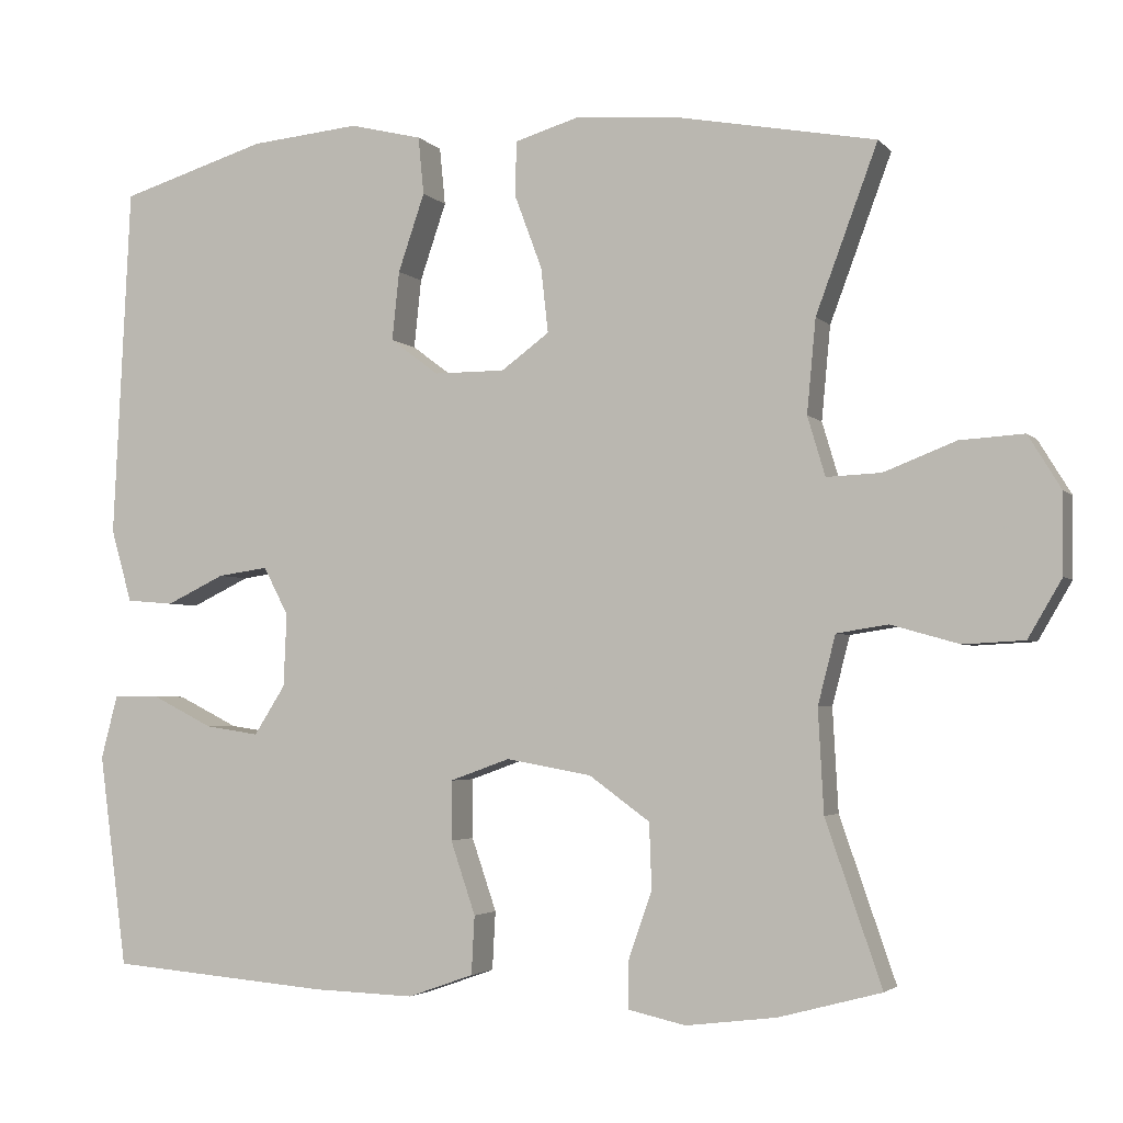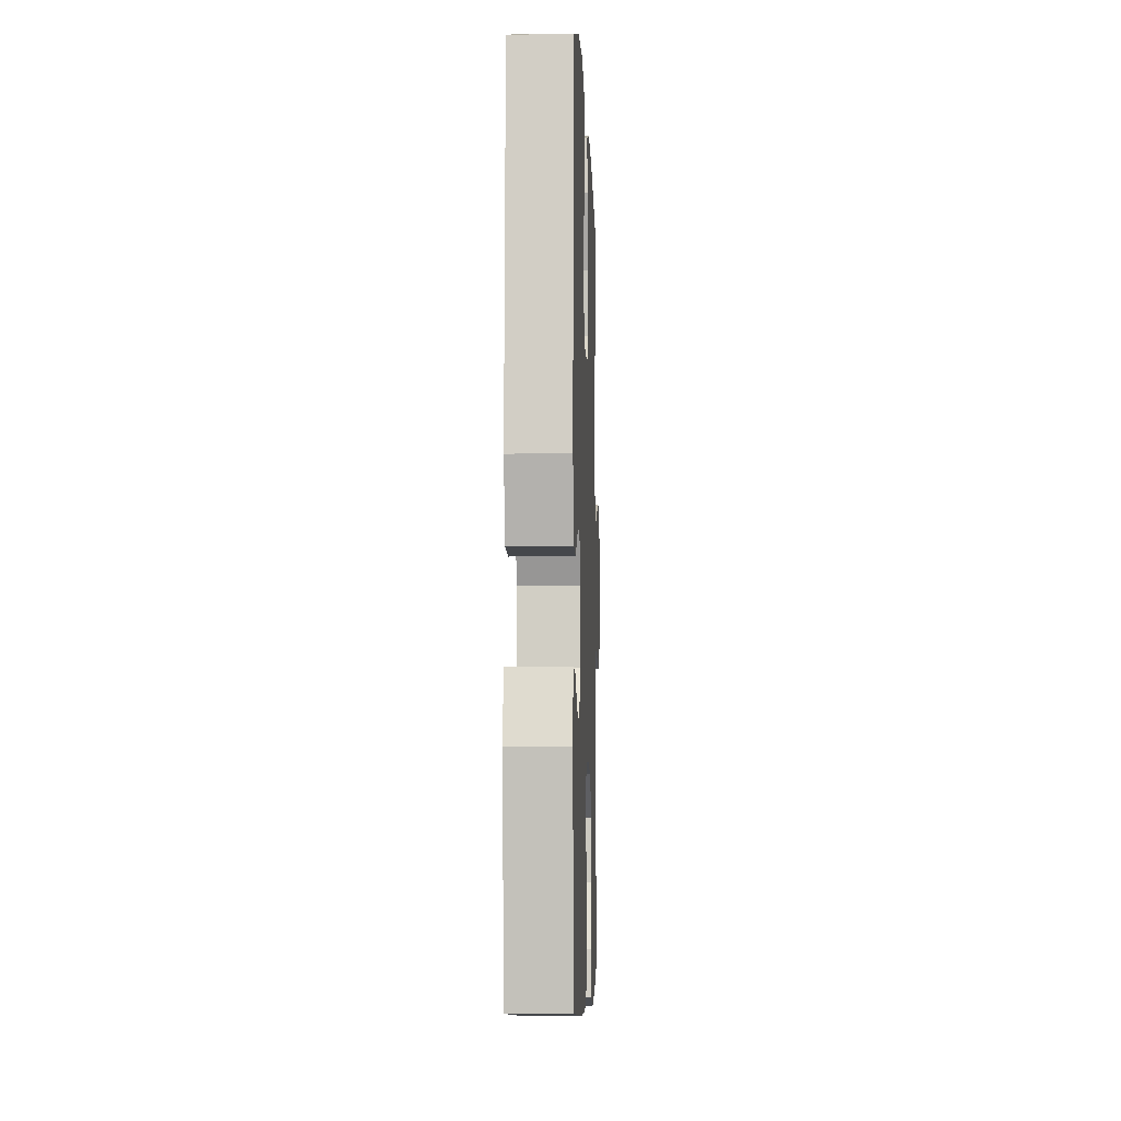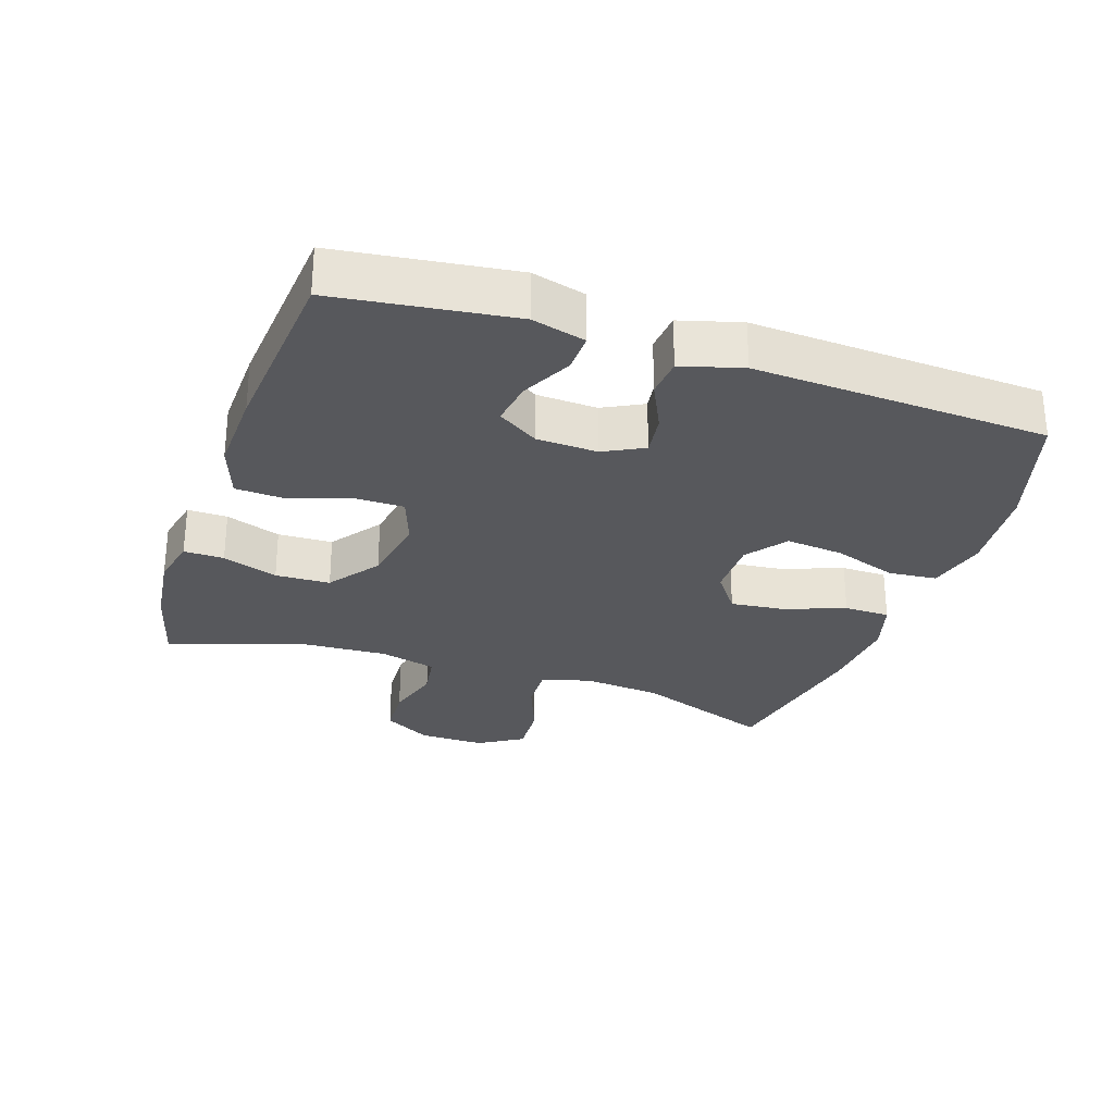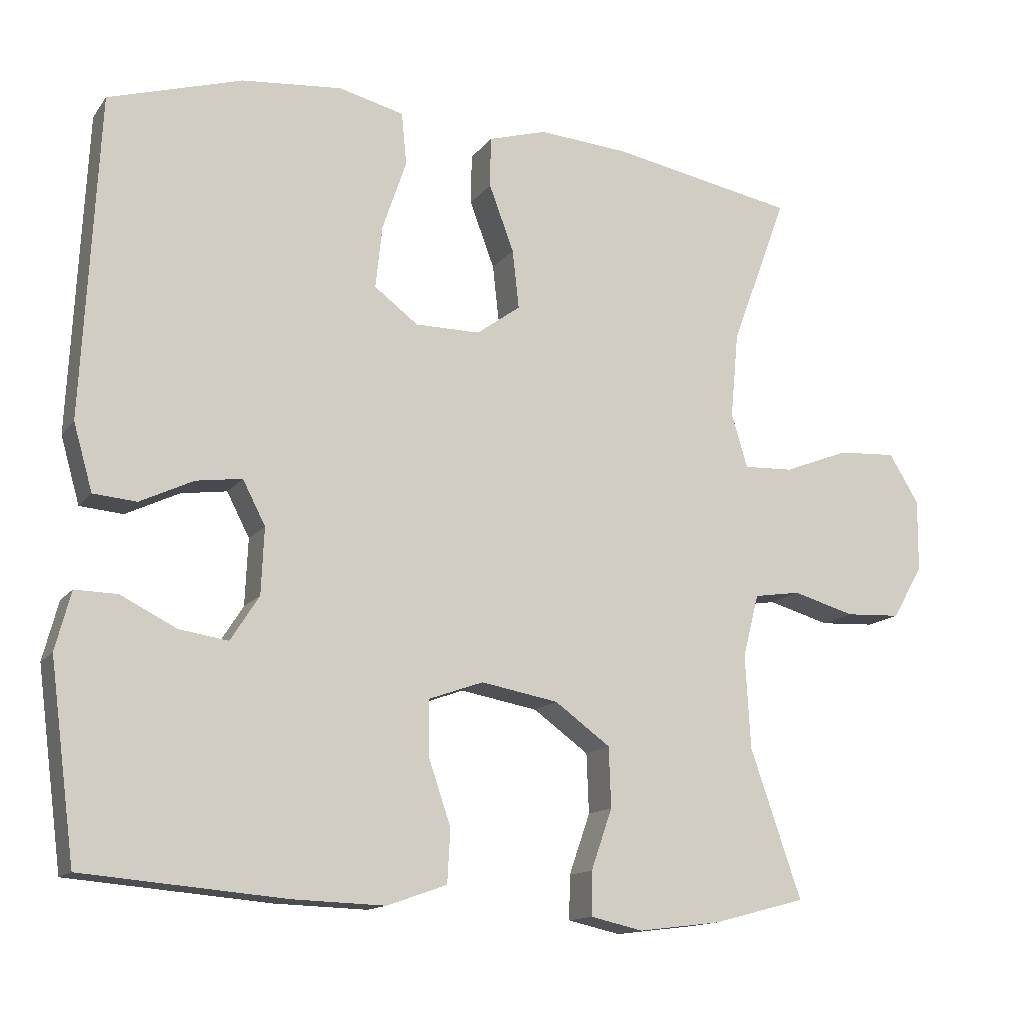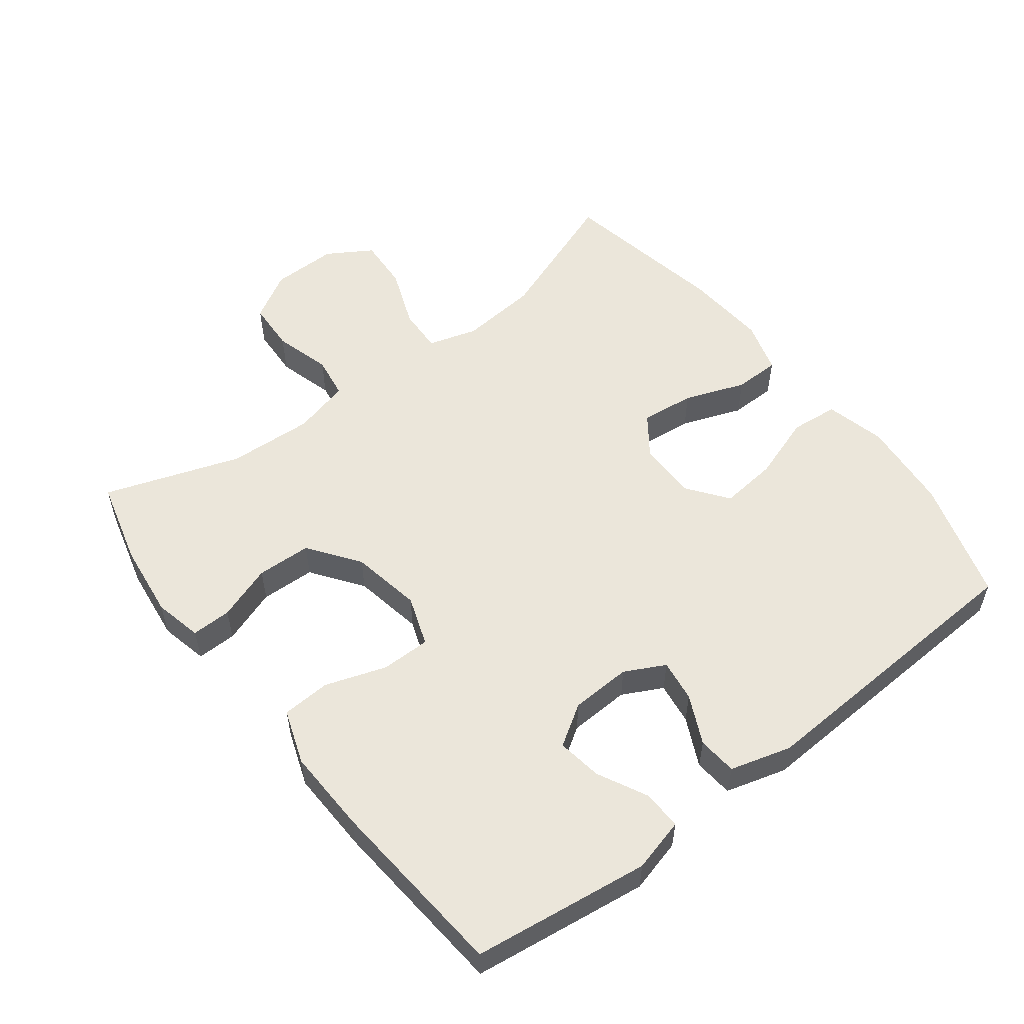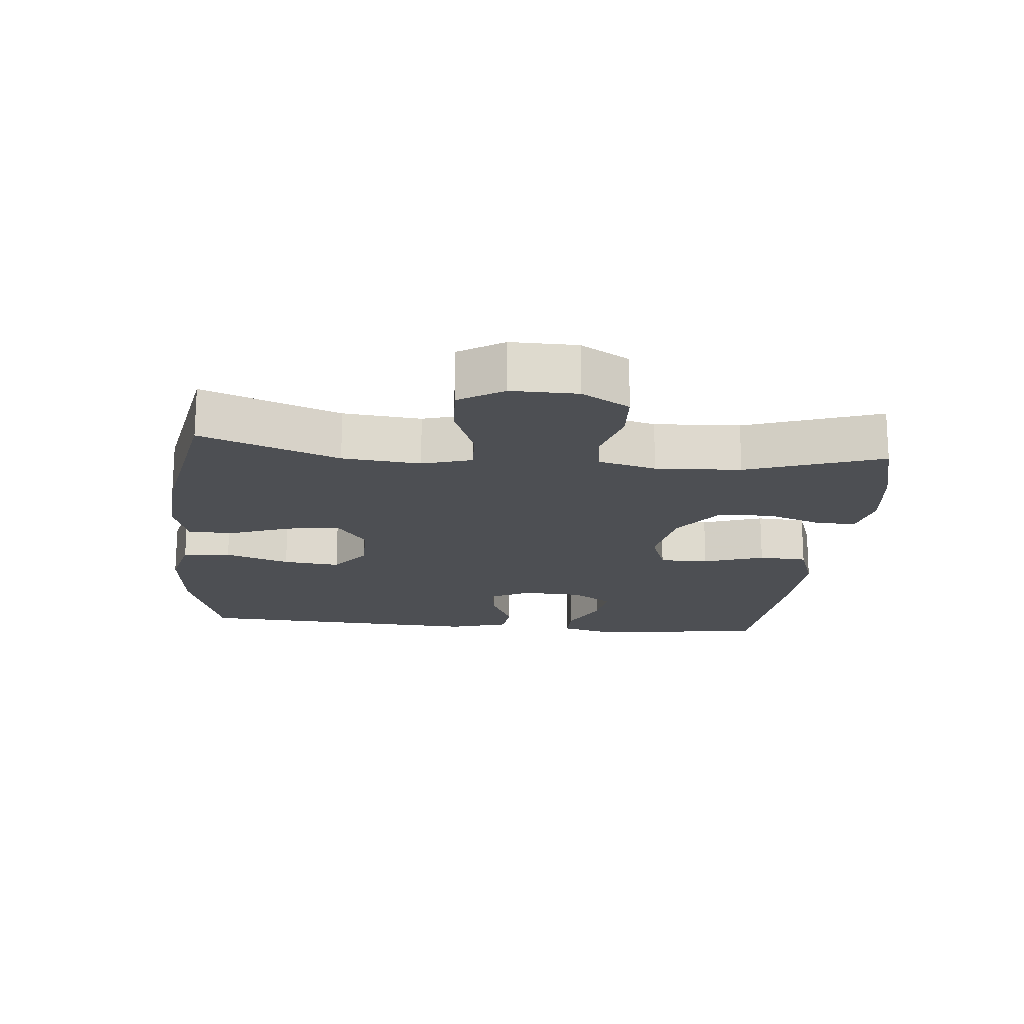
<metadata>
{"format":"obj","ext":"obj","renderer":"f3d","projection":"perspective","resolution":1024,"background":"white","views":[{"elev":-3.2,"azim":20.1,"up":"+Z"},{"elev":-5.5,"azim":-87.9,"up":"+Z"},{"elev":-28.6,"azim":-108.7,"up":"+Y"},{"elev":-14.0,"azim":-23.2,"up":"+Z"},{"elev":54.8,"azim":-127.6,"up":"+Y"},{"elev":-18.0,"azim":84.4,"up":"+Y"}]}
</metadata>
<code>
v -0.5 0.07 0.5
v -0.317 0.07 0.556
v -0.18 0.07 0.569
v -0.09 0.07 0.547
v -0.083 0.07 0.475
v -0.116 0.07 0.378
v -0.125 0.07 0.292
v -0.065 0.07 0.247
v 0.024 0.07 0.247
v 0.084 0.07 0.291
v 0.075 0.07 0.372
v 0.041 0.07 0.463
v 0.042 0.07 0.532
v 0.122 0.07 0.556
v 0.246 0.07 0.547
v 0.5 0.07 0.5
v 0.423 0.07 0.293
v 0.412 0.07 0.176
v 0.434 0.07 0.102
v 0.502 0.07 0.105
v 0.592 0.07 0.14
v 0.672 0.07 0.145
v 0.713 0.07 0.078
v 0.712 0.07 -0.021
v 0.67 0.07 -0.093
v 0.594 0.07 -0.097
v 0.509 0.07 -0.073
v 0.445 0.07 -0.083
v 0.423 0.07 -0.169
v 0.43 0.07 -0.297
v 0.5 0.07 -0.5
v 0.372 0.07 -0.534
v 0.259 0.07 -0.548
v 0.187 0.07 -0.532
v 0.188 0.07 -0.472
v 0.217 0.07 -0.389
v 0.214 0.07 -0.307
v 0.138 0.07 -0.252
v 0.032 0.07 -0.233
v -0.043 0.07 -0.26
v -0.043 0.07 -0.334
v -0.012 0.07 -0.425
v -0.016 0.07 -0.498
v -0.098 0.07 -0.527
v -0.225 0.07 -0.523
v -0.5 0.07 -0.5
v -0.535 0.07 -0.235
v -0.514 0.07 -0.155
v -0.456 0.07 -0.156
v -0.38 0.07 -0.194
v -0.313 0.07 -0.204
v -0.274 0.07 -0.143
v -0.27 0.07 -0.052
v -0.301 0.07 0.008
v -0.364 0.07 -0.001
v -0.437 0.07 -0.036
v -0.496 0.07 -0.031
v -0.522 0.07 0.06
v -0.5 0 0.5
v -0.317 0 0.556
v -0.18 0 0.569
v -0.09 0 0.547
v -0.083 0 0.475
v -0.116 0 0.378
v -0.125 0 0.292
v -0.065 0 0.247
v 0.024 0 0.247
v 0.084 0 0.291
v 0.075 0 0.372
v 0.041 0 0.463
v 0.042 0 0.532
v 0.122 0 0.556
v 0.246 0 0.547
v 0.5 0 0.5
v 0.423 0 0.293
v 0.412 0 0.176
v 0.434 0 0.102
v 0.502 0 0.105
v 0.592 0 0.14
v 0.672 0 0.145
v 0.713 0 0.078
v 0.712 0 -0.021
v 0.67 0 -0.093
v 0.594 0 -0.097
v 0.509 0 -0.073
v 0.445 0 -0.083
v 0.423 0 -0.169
v 0.43 0 -0.297
v 0.5 0 -0.5
v 0.372 0 -0.534
v 0.259 0 -0.548
v 0.187 0 -0.532
v 0.188 0 -0.472
v 0.217 0 -0.389
v 0.214 0 -0.307
v 0.138 0 -0.252
v 0.032 0 -0.233
v -0.043 0 -0.26
v -0.043 0 -0.334
v -0.012 0 -0.425
v -0.016 0 -0.498
v -0.098 0 -0.527
v -0.225 0 -0.523
v -0.5 0 -0.5
v -0.535 0 -0.235
v -0.514 0 -0.155
v -0.456 0 -0.156
v -0.38 0 -0.194
v -0.313 0 -0.204
v -0.274 0 -0.143
v -0.27 0 -0.052
v -0.301 0 0.008
v -0.364 0 -0.001
v -0.437 0 -0.036
v -0.496 0 -0.031
v -0.522 0 0.06
f 4 5 6
f 3 4 6
f 2 3 6
f 1 2 6
f 58 1 6
f 57 58 6
f 56 57 6
f 55 56 6
f 54 55 6 7
f 53 54 7 8
f 52 53 8 9
f 51 52 9 10
f 48 49 50
f 47 48 50
f 46 47 50
f 45 46 50
f 44 45 50
f 43 44 50
f 42 43 50
f 41 42 50 51
f 40 41 51
f 39 40 51 10
f 34 35 36
f 33 34 36
f 32 33 36
f 31 32 36
f 30 31 36
f 29 30 36 37
f 28 29 37 38
f 25 26 27
f 24 25 27
f 23 24 27
f 22 23 27
f 21 22 27
f 20 21 27
f 19 20 27 28
f 38 39 10
f 28 38 10
f 19 28 10
f 18 19 10
f 15 16 17
f 14 15 17
f 13 14 17
f 12 13 17
f 11 12 17
f 10 11 17 18
f 64 63 62
f 64 62 61
f 64 61 60
f 64 60 59
f 64 59 116
f 64 116 115
f 64 115 114
f 64 114 113
f 65 64 113 112
f 66 65 112 111
f 67 66 111 110
f 68 67 110 109
f 108 107 106
f 108 106 105
f 108 105 104
f 108 104 103
f 108 103 102
f 108 102 101
f 108 101 100
f 109 108 100 99
f 109 99 98
f 68 109 98 97
f 94 93 92
f 94 92 91
f 94 91 90
f 94 90 89
f 94 89 88
f 95 94 88 87
f 96 95 87 86
f 85 84 83
f 85 83 82
f 85 82 81
f 85 81 80
f 85 80 79
f 85 79 78
f 86 85 78 77
f 68 97 96
f 68 96 86
f 68 86 77
f 68 77 76
f 75 74 73
f 75 73 72
f 75 72 71
f 75 71 70
f 75 70 69
f 76 75 69 68
f 1 59 60 2
f 2 60 61 3
f 3 61 62 4
f 4 62 63 5
f 5 63 64 6
f 6 64 65 7
f 7 65 66 8
f 8 66 67 9
f 9 67 68 10
f 10 68 69 11
f 11 69 70 12
f 12 70 71 13
f 13 71 72 14
f 14 72 73 15
f 15 73 74 16
f 16 74 75 17
f 17 75 76 18
f 18 76 77 19
f 19 77 78 20
f 20 78 79 21
f 21 79 80 22
f 22 80 81 23
f 23 81 82 24
f 24 82 83 25
f 25 83 84 26
f 26 84 85 27
f 27 85 86 28
f 28 86 87 29
f 29 87 88 30
f 30 88 89 31
f 31 89 90 32
f 32 90 91 33
f 33 91 92 34
f 34 92 93 35
f 35 93 94 36
f 36 94 95 37
f 37 95 96 38
f 38 96 97 39
f 39 97 98 40
f 40 98 99 41
f 41 99 100 42
f 42 100 101 43
f 43 101 102 44
f 44 102 103 45
f 45 103 104 46
f 46 104 105 47
f 47 105 106 48
f 48 106 107 49
f 49 107 108 50
f 50 108 109 51
f 51 109 110 52
f 52 110 111 53
f 53 111 112 54
f 54 112 113 55
f 55 113 114 56
f 56 114 115 57
f 57 115 116 58
f 58 116 59 1

</code>
